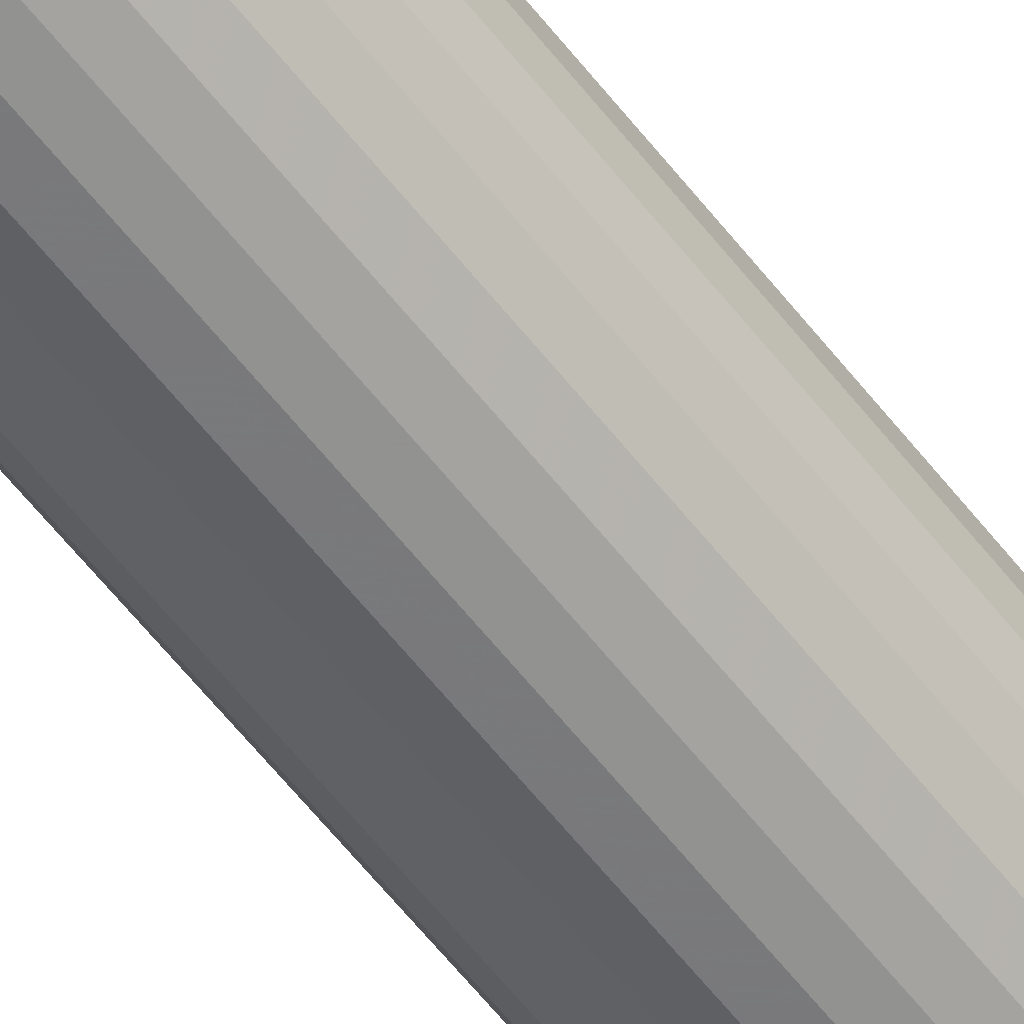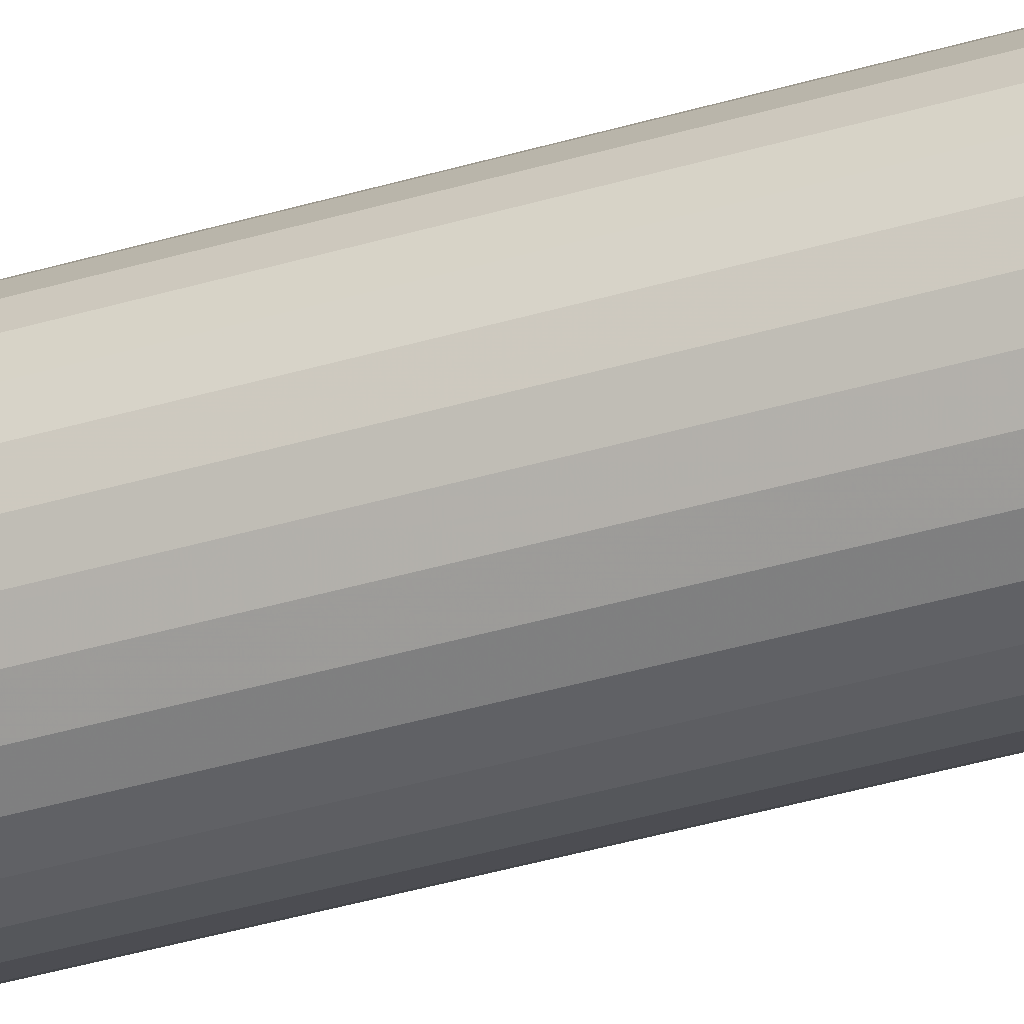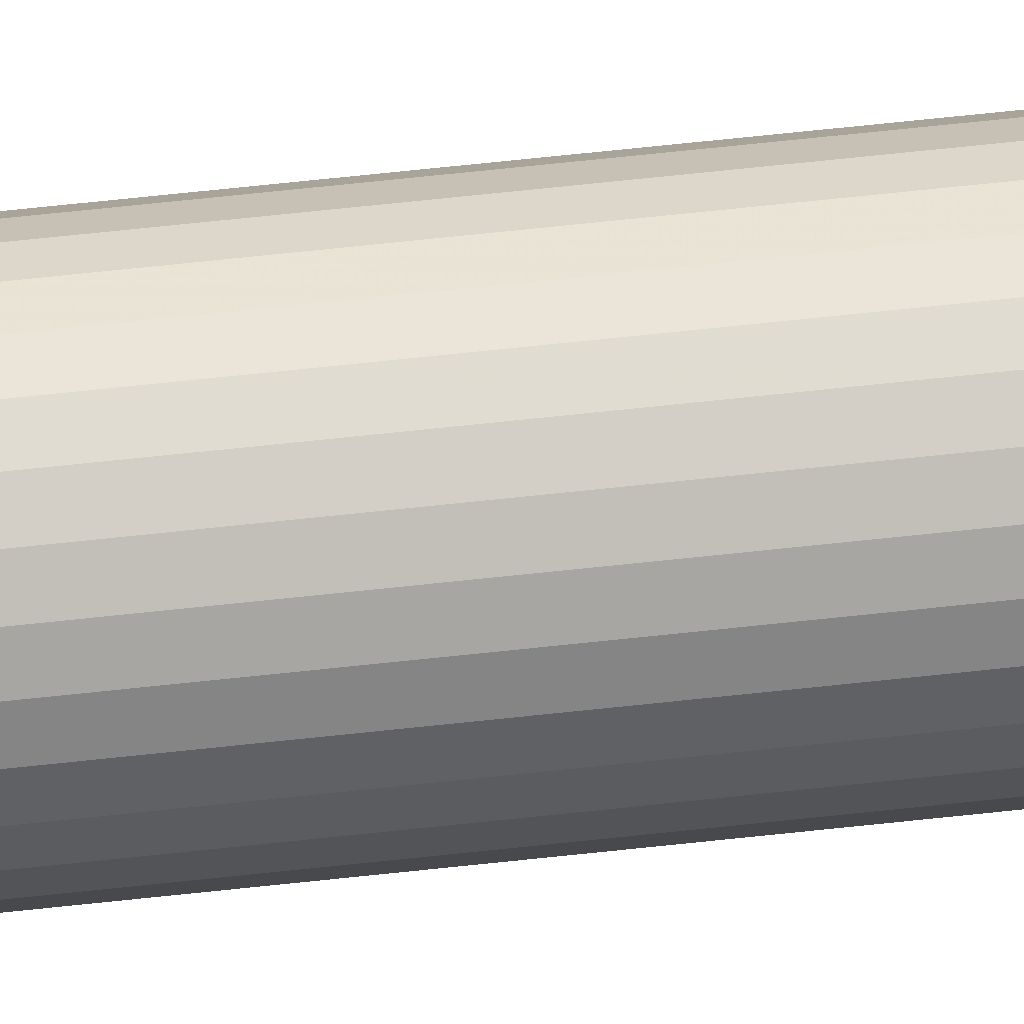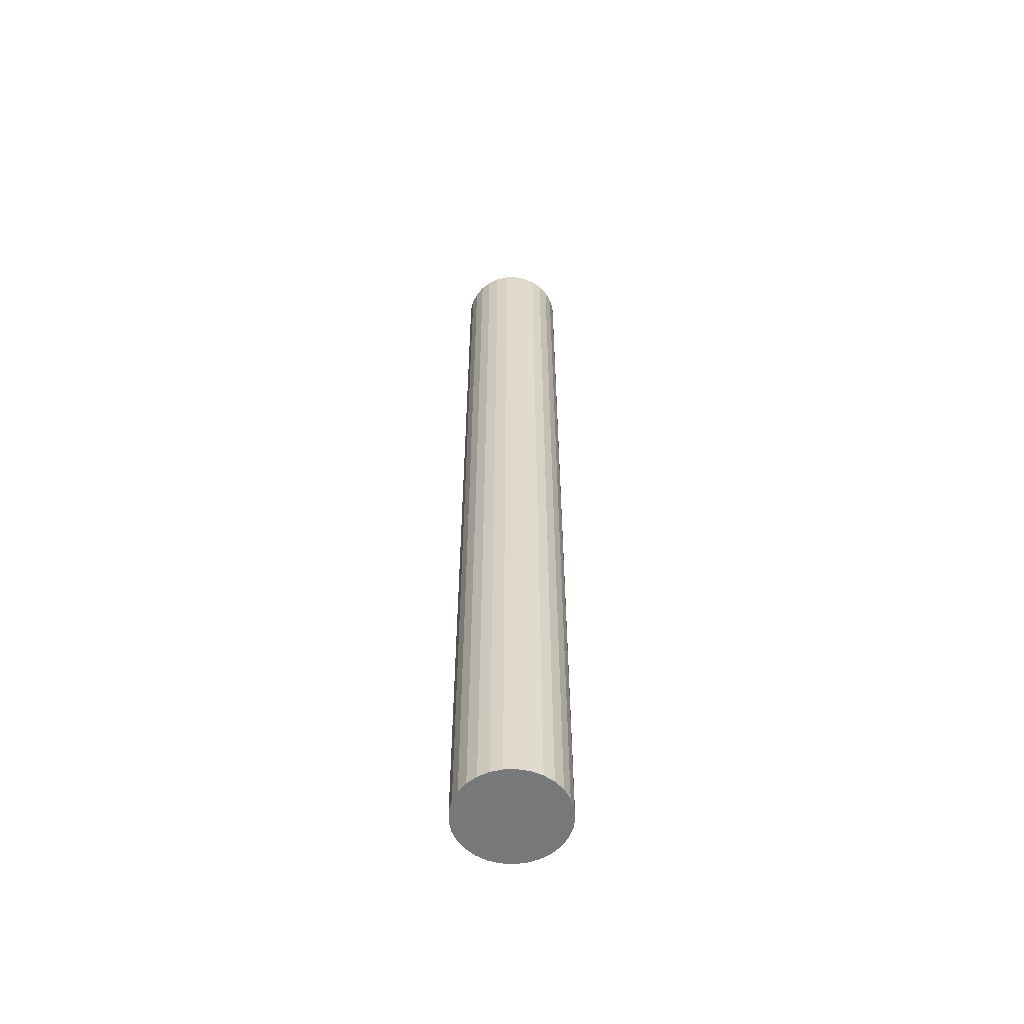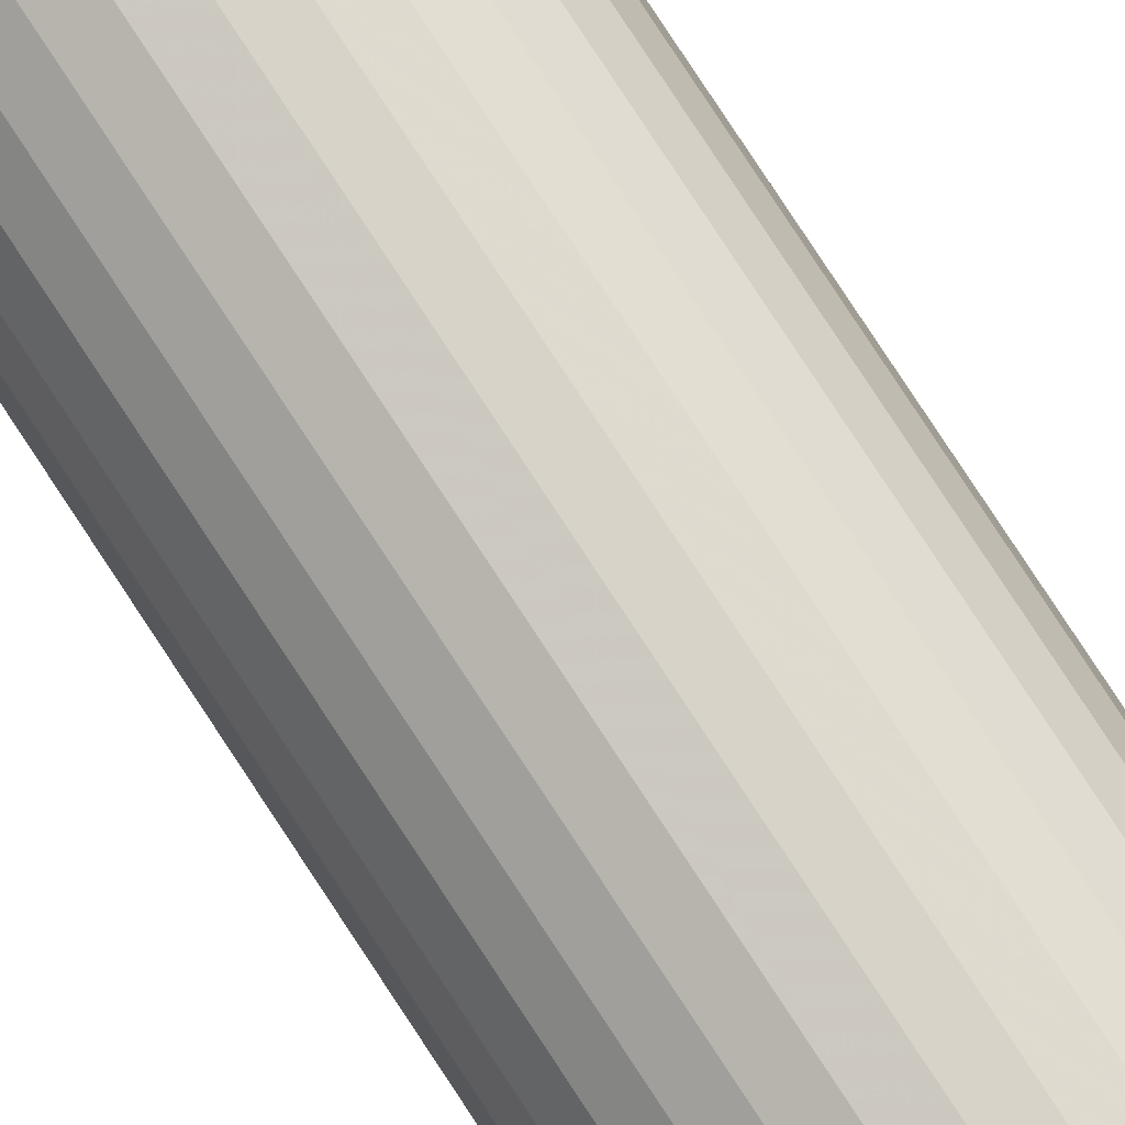
<metadata>
{"format":"obj","ext":"obj","renderer":"f3d","projection":"perspective","resolution":1024,"background":"white","views":[{"elev":-60.1,"azim":37.7,"up":"+Z"},{"elev":-35.5,"azim":-67.9,"up":"+Z"},{"elev":72.3,"azim":84.0,"up":"+Z"},{"elev":-57.4,"azim":-14.0,"up":"+Y"},{"elev":78.5,"azim":146.8,"up":"+Z"}]}
</metadata>
<code>
v -62.88 1.165 -813.7
v -62.95 1.165 -814.4
v -62.95 11.91 -814.4
v -62.88 11.91 -813.7
v -63.15 1.165 -815
v -63.15 11.91 -815
v -63.49 1.165 -815.5
v -63.49 11.91 -815.5
v -63.94 1.165 -816
v -63.94 11.91 -816
v -64.48 1.165 -816.4
v -64.48 11.91 -816.4
v -65.08 1.165 -816.6
v -65.08 11.91 -816.6
v -65.72 1.165 -816.7
v -65.72 11.91 -816.7
v -66.37 1.165 -816.7
v -66.37 11.91 -816.7
v -67 1.165 -816.5
v -67 11.91 -816.5
v -67.58 1.165 -816.2
v -67.58 11.91 -816.2
v -68.07 1.165 -815.8
v -68.07 11.91 -815.8
v -68.47 1.165 -815.3
v -68.47 11.91 -815.3
v -68.74 1.165 -814.7
v -68.74 11.91 -814.7
v -68.88 1.165 -814
v -68.88 11.91 -814
v -68.88 1.165 -813.4
v -68.88 11.91 -813.4
v -68.74 1.165 -812.8
v -68.74 11.91 -812.8
v -68.47 1.165 -812.2
v -68.47 11.91 -812.2
v -68.07 1.165 -811.6
v -68.07 11.91 -811.6
v -67.58 1.165 -811.2
v -67.58 11.91 -811.2
v -67 1.165 -810.9
v -67 11.91 -810.9
v -66.37 1.165 -810.7
v -66.37 11.91 -810.7
v -65.72 1.165 -810.7
v -65.72 11.91 -810.7
v -65.08 1.165 -810.8
v -65.08 11.91 -810.8
v -64.48 1.165 -811.1
v -64.48 11.91 -811.1
v -63.94 1.165 -811.4
v -63.94 11.91 -811.4
v -63.49 1.165 -811.9
v -63.49 11.91 -811.9
v -63.15 1.165 -812.5
v -63.15 11.91 -812.5
v -62.95 1.165 -813.1
v -62.95 11.91 -813.1
v -62.95 22.66 -814.4
v -62.88 22.66 -813.7
v -63.15 22.66 -815
v -63.49 22.66 -815.5
v -63.94 22.66 -816
v -64.48 22.66 -816.4
v -65.08 22.66 -816.6
v -65.72 22.66 -816.7
v -66.37 22.66 -816.7
v -67 22.66 -816.5
v -67.58 22.66 -816.2
v -68.07 22.66 -815.8
v -68.47 22.66 -815.3
v -68.74 22.66 -814.7
v -68.88 22.66 -814
v -68.88 22.66 -813.4
v -68.74 22.66 -812.8
v -68.47 22.66 -812.2
v -68.07 22.66 -811.6
v -67.58 22.66 -811.2
v -67 22.66 -810.9
v -66.37 22.66 -810.7
v -65.72 22.66 -810.7
v -65.08 22.66 -810.8
v -64.48 22.66 -811.1
v -63.94 22.66 -811.4
v -63.49 22.66 -811.9
v -63.15 22.66 -812.5
v -62.95 22.66 -813.1
v -62.95 33.4 -814.4
v -62.88 33.4 -813.7
v -63.15 33.4 -815
v -63.49 33.4 -815.5
v -63.94 33.4 -816
v -64.48 33.4 -816.4
v -65.08 33.4 -816.6
v -65.72 33.4 -816.7
v -66.37 33.4 -816.7
v -67 33.4 -816.5
v -67.58 33.4 -816.2
v -68.07 33.4 -815.8
v -68.47 33.4 -815.3
v -68.74 33.4 -814.7
v -68.88 33.4 -814
v -68.88 33.4 -813.4
v -68.74 33.4 -812.8
v -68.47 33.4 -812.2
v -68.07 33.4 -811.6
v -67.58 33.4 -811.2
v -67 33.4 -810.9
v -66.37 33.4 -810.7
v -65.72 33.4 -810.7
v -65.08 33.4 -810.8
v -64.48 33.4 -811.1
v -63.94 33.4 -811.4
v -63.49 33.4 -811.9
v -63.15 33.4 -812.5
v -62.95 33.4 -813.1
v -62.95 44.15 -814.4
v -62.88 44.15 -813.7
v -63.15 44.15 -815
v -63.49 44.15 -815.5
v -63.94 44.15 -816
v -64.48 44.15 -816.4
v -65.08 44.15 -816.6
v -65.72 44.15 -816.7
v -66.37 44.15 -816.7
v -67 44.15 -816.5
v -67.58 44.15 -816.2
v -68.07 44.15 -815.8
v -68.47 44.15 -815.3
v -68.74 44.15 -814.7
v -68.88 44.15 -814
v -68.88 44.15 -813.4
v -68.74 44.15 -812.8
v -68.47 44.15 -812.2
v -68.07 44.15 -811.6
v -67.58 44.15 -811.2
v -67 44.15 -810.9
v -66.37 44.15 -810.7
v -65.72 44.15 -810.7
v -65.08 44.15 -810.8
v -64.48 44.15 -811.1
v -63.94 44.15 -811.4
v -63.49 44.15 -811.9
v -63.15 44.15 -812.5
v -62.95 44.15 -813.1
v -62.95 54.89 -814.4
v -62.88 54.89 -813.7
v -63.15 54.89 -815
v -63.49 54.89 -815.5
v -63.94 54.89 -816
v -64.48 54.89 -816.4
v -65.08 54.89 -816.6
v -65.72 54.89 -816.7
v -66.37 54.89 -816.7
v -67 54.89 -816.5
v -67.58 54.89 -816.2
v -68.07 54.89 -815.8
v -68.47 54.89 -815.3
v -68.74 54.89 -814.7
v -68.88 54.89 -814
v -68.88 54.89 -813.4
v -68.74 54.89 -812.8
v -68.47 54.89 -812.2
v -68.07 54.89 -811.6
v -67.58 54.89 -811.2
v -67 54.89 -810.9
v -66.37 54.89 -810.7
v -65.72 54.89 -810.7
v -65.08 54.89 -810.8
v -64.48 54.89 -811.1
v -63.94 54.89 -811.4
v -63.49 54.89 -811.9
v -63.15 54.89 -812.5
v -62.95 54.89 -813.1
v -64.38 1.165 -813.7
v -64.42 1.165 -814
v -64.52 1.165 -814.4
v -64.69 1.165 -814.6
v -64.91 1.165 -814.9
v -65.18 1.165 -815
v -65.48 1.165 -815.2
v -65.81 1.165 -815.2
v -66.13 1.165 -815.2
v -66.44 1.165 -815.1
v -66.73 1.165 -815
v -66.98 1.165 -814.8
v -67.18 1.165 -814.5
v -67.31 1.165 -814.2
v -67.38 1.165 -813.9
v -67.38 1.165 -813.6
v -67.31 1.165 -813.2
v -67.18 1.165 -812.9
v -66.98 1.165 -812.7
v -66.73 1.165 -812.5
v -66.44 1.165 -812.3
v -66.13 1.165 -812.2
v -65.81 1.165 -812.2
v -65.48 1.165 -812.3
v -65.18 1.165 -812.4
v -64.91 1.165 -812.6
v -64.69 1.165 -812.8
v -64.52 1.165 -813.1
v -64.42 1.165 -813.4
v -65.89 1.165 -813.7
v -64.42 54.89 -814
v -64.38 54.89 -813.7
v -64.52 54.89 -814.4
v -64.69 54.89 -814.6
v -64.91 54.89 -814.9
v -65.18 54.89 -815
v -65.48 54.89 -815.2
v -65.81 54.89 -815.2
v -66.13 54.89 -815.2
v -66.44 54.89 -815.1
v -66.73 54.89 -815
v -66.98 54.89 -814.8
v -67.18 54.89 -814.5
v -67.31 54.89 -814.2
v -67.38 54.89 -813.9
v -67.38 54.89 -813.6
v -67.31 54.89 -813.2
v -67.18 54.89 -812.9
v -66.98 54.89 -812.7
v -66.73 54.89 -812.5
v -66.44 54.89 -812.3
v -66.13 54.89 -812.2
v -65.81 54.89 -812.2
v -65.48 54.89 -812.3
v -65.18 54.89 -812.4
v -64.91 54.89 -812.6
v -64.69 54.89 -812.8
v -64.52 54.89 -813.1
v -64.42 54.89 -813.4
v -65.89 54.89 -813.7
f 1 2 3
f 3 4 1
f 2 5 6
f 6 3 2
f 5 7 8
f 8 6 5
f 7 9 10
f 10 8 7
f 9 11 12
f 12 10 9
f 11 13 14
f 14 12 11
f 13 15 16
f 16 14 13
f 15 17 18
f 18 16 15
f 17 19 20
f 20 18 17
f 19 21 22
f 22 20 19
f 21 23 24
f 24 22 21
f 23 25 26
f 26 24 23
f 25 27 28
f 28 26 25
f 27 29 30
f 30 28 27
f 29 31 32
f 32 30 29
f 31 33 34
f 34 32 31
f 33 35 36
f 36 34 33
f 35 37 38
f 38 36 35
f 37 39 40
f 40 38 37
f 39 41 42
f 42 40 39
f 41 43 44
f 44 42 41
f 43 45 46
f 46 44 43
f 45 47 48
f 48 46 45
f 47 49 50
f 50 48 47
f 49 51 52
f 52 50 49
f 51 53 54
f 54 52 51
f 53 55 56
f 56 54 53
f 55 57 58
f 58 56 55
f 57 1 4
f 4 58 57
f 4 3 59
f 59 60 4
f 3 6 61
f 61 59 3
f 6 8 62
f 62 61 6
f 8 10 63
f 63 62 8
f 10 12 64
f 64 63 10
f 12 14 65
f 65 64 12
f 14 16 66
f 66 65 14
f 16 18 67
f 67 66 16
f 18 20 68
f 68 67 18
f 20 22 69
f 69 68 20
f 22 24 70
f 70 69 22
f 24 26 71
f 71 70 24
f 26 28 72
f 72 71 26
f 28 30 73
f 73 72 28
f 30 32 74
f 74 73 30
f 32 34 75
f 75 74 32
f 34 36 76
f 76 75 34
f 36 38 77
f 77 76 36
f 38 40 78
f 78 77 38
f 40 42 79
f 79 78 40
f 42 44 80
f 80 79 42
f 44 46 81
f 81 80 44
f 46 48 82
f 82 81 46
f 48 50 83
f 83 82 48
f 50 52 84
f 84 83 50
f 52 54 85
f 85 84 52
f 54 56 86
f 86 85 54
f 56 58 87
f 87 86 56
f 58 4 60
f 60 87 58
f 60 59 88
f 88 89 60
f 59 61 90
f 90 88 59
f 61 62 91
f 91 90 61
f 62 63 92
f 92 91 62
f 63 64 93
f 93 92 63
f 64 65 94
f 94 93 64
f 65 66 95
f 95 94 65
f 66 67 96
f 96 95 66
f 67 68 97
f 97 96 67
f 68 69 98
f 98 97 68
f 69 70 99
f 99 98 69
f 70 71 100
f 100 99 70
f 71 72 101
f 101 100 71
f 72 73 102
f 102 101 72
f 73 74 103
f 103 102 73
f 74 75 104
f 104 103 74
f 75 76 105
f 105 104 75
f 76 77 106
f 106 105 76
f 77 78 107
f 107 106 77
f 78 79 108
f 108 107 78
f 79 80 109
f 109 108 79
f 80 81 110
f 110 109 80
f 81 82 111
f 111 110 81
f 82 83 112
f 112 111 82
f 83 84 113
f 113 112 83
f 84 85 114
f 114 113 84
f 85 86 115
f 115 114 85
f 86 87 116
f 116 115 86
f 87 60 89
f 89 116 87
f 89 88 117
f 117 118 89
f 88 90 119
f 119 117 88
f 90 91 120
f 120 119 90
f 91 92 121
f 121 120 91
f 92 93 122
f 122 121 92
f 93 94 123
f 123 122 93
f 94 95 124
f 124 123 94
f 95 96 125
f 125 124 95
f 96 97 126
f 126 125 96
f 97 98 127
f 127 126 97
f 98 99 128
f 128 127 98
f 99 100 129
f 129 128 99
f 100 101 130
f 130 129 100
f 101 102 131
f 131 130 101
f 102 103 132
f 132 131 102
f 103 104 133
f 133 132 103
f 104 105 134
f 134 133 104
f 105 106 135
f 135 134 105
f 106 107 136
f 136 135 106
f 107 108 137
f 137 136 107
f 108 109 138
f 138 137 108
f 109 110 139
f 139 138 109
f 110 111 140
f 140 139 110
f 111 112 141
f 141 140 111
f 112 113 142
f 142 141 112
f 113 114 143
f 143 142 113
f 114 115 144
f 144 143 114
f 115 116 145
f 145 144 115
f 116 89 118
f 118 145 116
f 118 117 146
f 146 147 118
f 117 119 148
f 148 146 117
f 119 120 149
f 149 148 119
f 120 121 150
f 150 149 120
f 121 122 151
f 151 150 121
f 122 123 152
f 152 151 122
f 123 124 153
f 153 152 123
f 124 125 154
f 154 153 124
f 125 126 155
f 155 154 125
f 126 127 156
f 156 155 126
f 127 128 157
f 157 156 127
f 128 129 158
f 158 157 128
f 129 130 159
f 159 158 129
f 130 131 160
f 160 159 130
f 131 132 161
f 161 160 131
f 132 133 162
f 162 161 132
f 133 134 163
f 163 162 133
f 134 135 164
f 164 163 134
f 135 136 165
f 165 164 135
f 136 137 166
f 166 165 136
f 137 138 167
f 167 166 137
f 138 139 168
f 168 167 138
f 139 140 169
f 169 168 139
f 140 141 170
f 170 169 140
f 141 142 171
f 171 170 141
f 142 143 172
f 172 171 142
f 143 144 173
f 173 172 143
f 144 145 174
f 174 173 144
f 145 118 147
f 147 174 145
f 2 1 175
f 175 176 2
f 5 2 176
f 176 177 5
f 7 5 177
f 177 178 7
f 9 7 178
f 178 179 9
f 11 9 179
f 179 180 11
f 13 11 180
f 180 181 13
f 15 13 181
f 181 182 15
f 17 15 182
f 182 183 17
f 19 17 183
f 183 184 19
f 21 19 184
f 184 185 21
f 23 21 185
f 185 186 23
f 25 23 186
f 186 187 25
f 27 25 187
f 187 188 27
f 29 27 188
f 188 189 29
f 31 29 189
f 189 190 31
f 33 31 190
f 190 191 33
f 35 33 191
f 191 192 35
f 37 35 192
f 192 193 37
f 39 37 193
f 193 194 39
f 41 39 194
f 194 195 41
f 43 41 195
f 195 196 43
f 45 43 196
f 196 197 45
f 47 45 197
f 197 198 47
f 49 47 198
f 198 199 49
f 51 49 199
f 199 200 51
f 53 51 200
f 200 201 53
f 55 53 201
f 201 202 55
f 57 55 202
f 202 203 57
f 1 57 203
f 203 175 1
f 176 175 204
f 177 176 204
f 178 177 204
f 179 178 204
f 180 179 204
f 181 180 204
f 182 181 204
f 183 182 204
f 184 183 204
f 185 184 204
f 186 185 204
f 187 186 204
f 188 187 204
f 189 188 204
f 190 189 204
f 191 190 204
f 192 191 204
f 193 192 204
f 194 193 204
f 195 194 204
f 196 195 204
f 197 196 204
f 198 197 204
f 199 198 204
f 200 199 204
f 201 200 204
f 202 201 204
f 203 202 204
f 175 203 204
f 147 146 205
f 205 206 147
f 146 148 207
f 207 205 146
f 148 149 208
f 208 207 148
f 149 150 209
f 209 208 149
f 150 151 210
f 210 209 150
f 151 152 211
f 211 210 151
f 152 153 212
f 212 211 152
f 153 154 213
f 213 212 153
f 154 155 214
f 214 213 154
f 155 156 215
f 215 214 155
f 156 157 216
f 216 215 156
f 157 158 217
f 217 216 157
f 158 159 218
f 218 217 158
f 159 160 219
f 219 218 159
f 160 161 220
f 220 219 160
f 161 162 221
f 221 220 161
f 162 163 222
f 222 221 162
f 163 164 223
f 223 222 163
f 164 165 224
f 224 223 164
f 165 166 225
f 225 224 165
f 166 167 226
f 226 225 166
f 167 168 227
f 227 226 167
f 168 169 228
f 228 227 168
f 169 170 229
f 229 228 169
f 170 171 230
f 230 229 170
f 171 172 231
f 231 230 171
f 172 173 232
f 232 231 172
f 173 174 233
f 233 232 173
f 174 147 206
f 206 233 174
f 206 205 234
f 205 207 234
f 207 208 234
f 208 209 234
f 209 210 234
f 210 211 234
f 211 212 234
f 212 213 234
f 213 214 234
f 214 215 234
f 215 216 234
f 216 217 234
f 217 218 234
f 218 219 234
f 219 220 234
f 220 221 234
f 221 222 234
f 222 223 234
f 223 224 234
f 224 225 234
f 225 226 234
f 226 227 234
f 227 228 234
f 228 229 234
f 229 230 234
f 230 231 234
f 231 232 234
f 232 233 234
f 233 206 234

</code>
